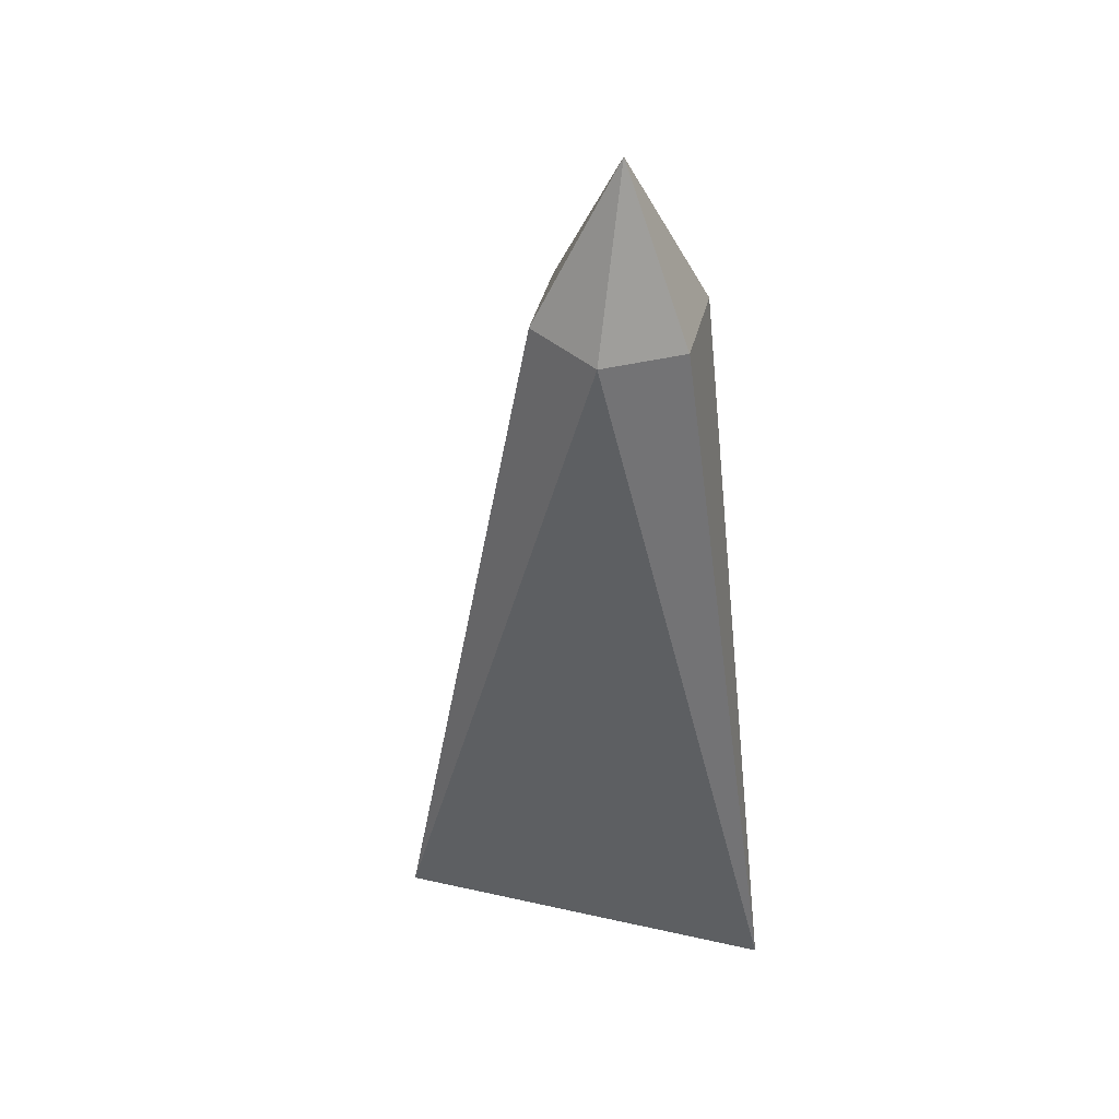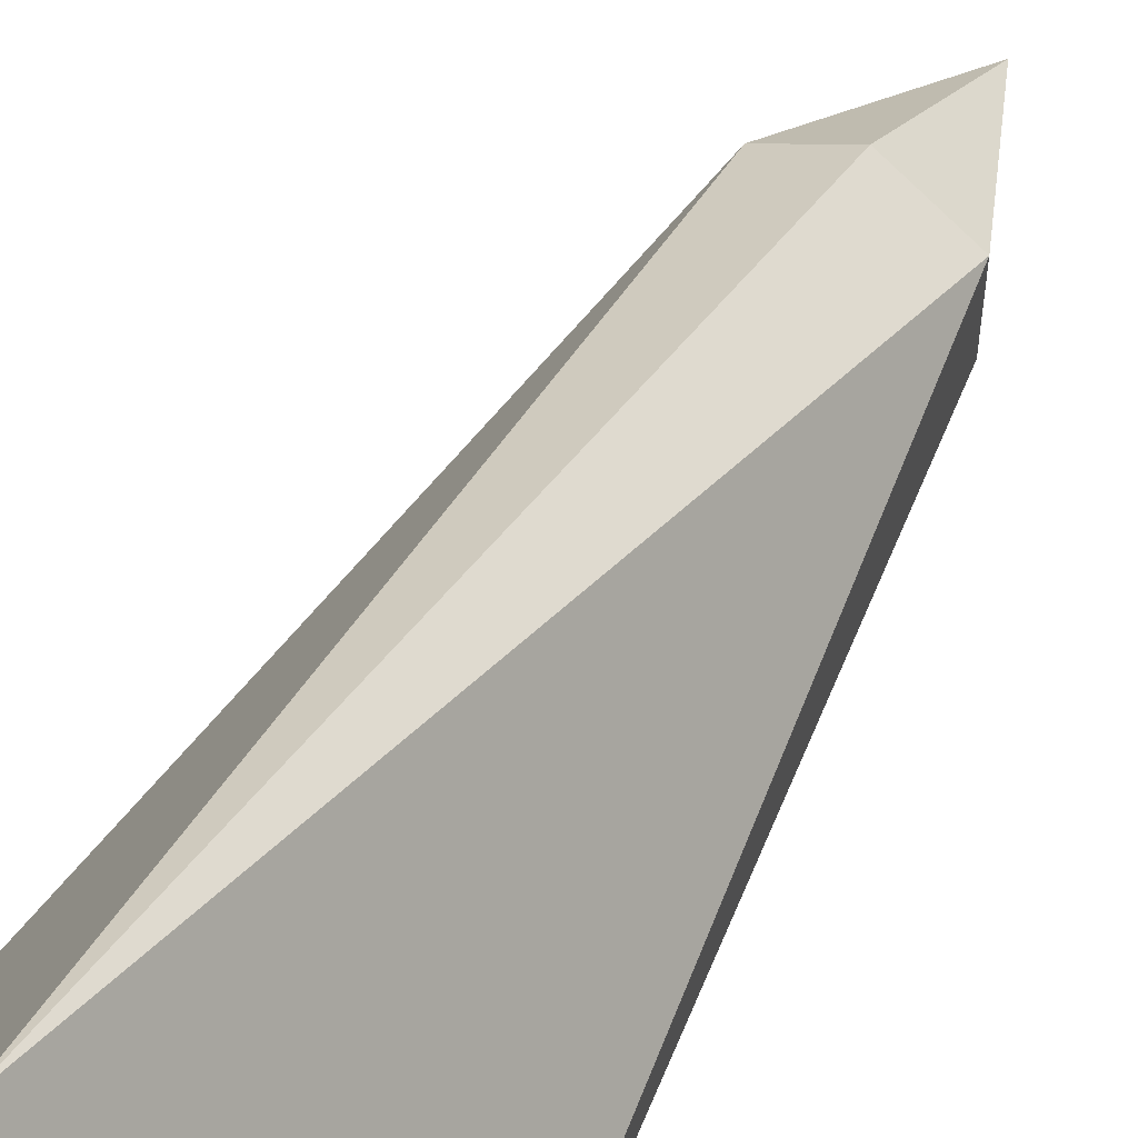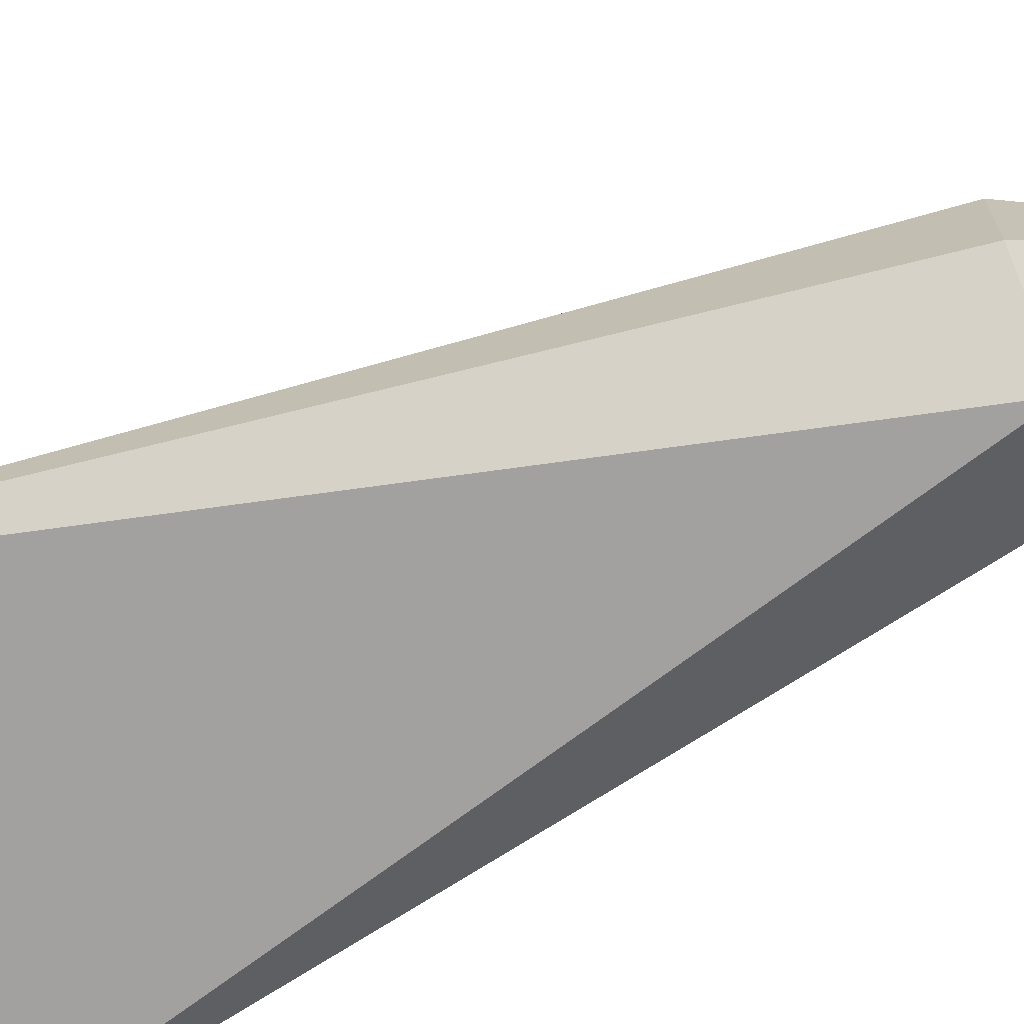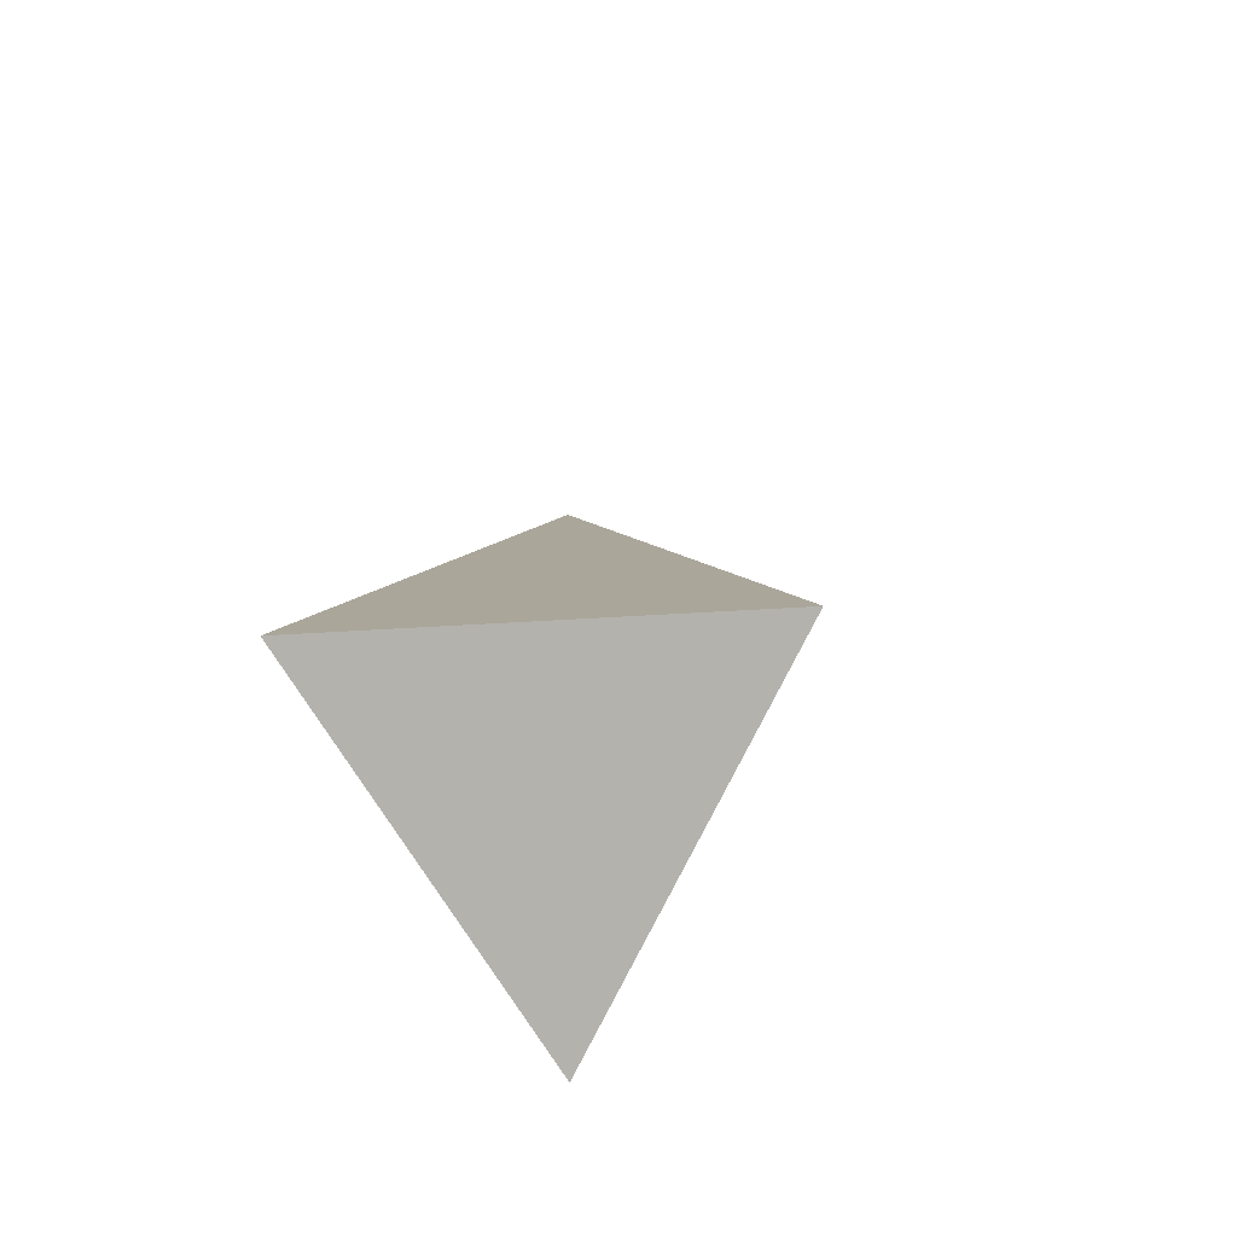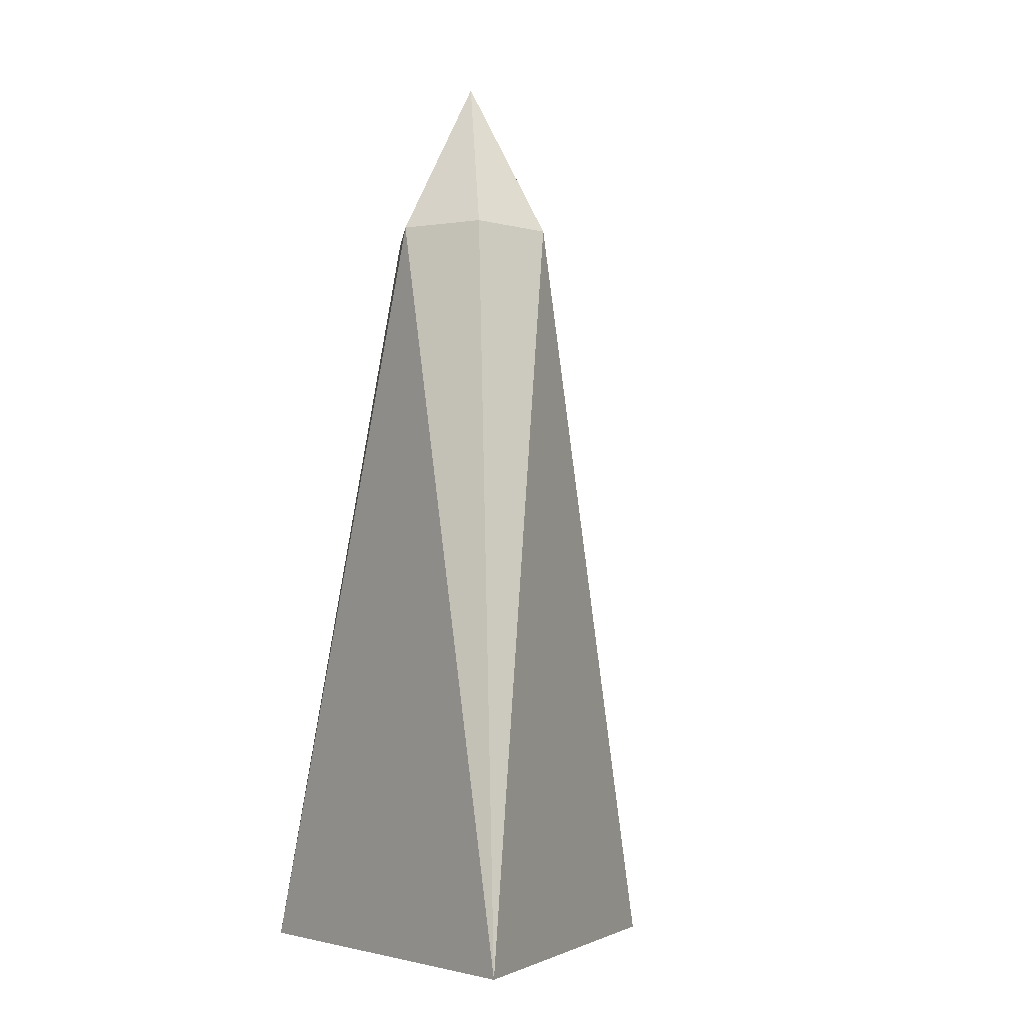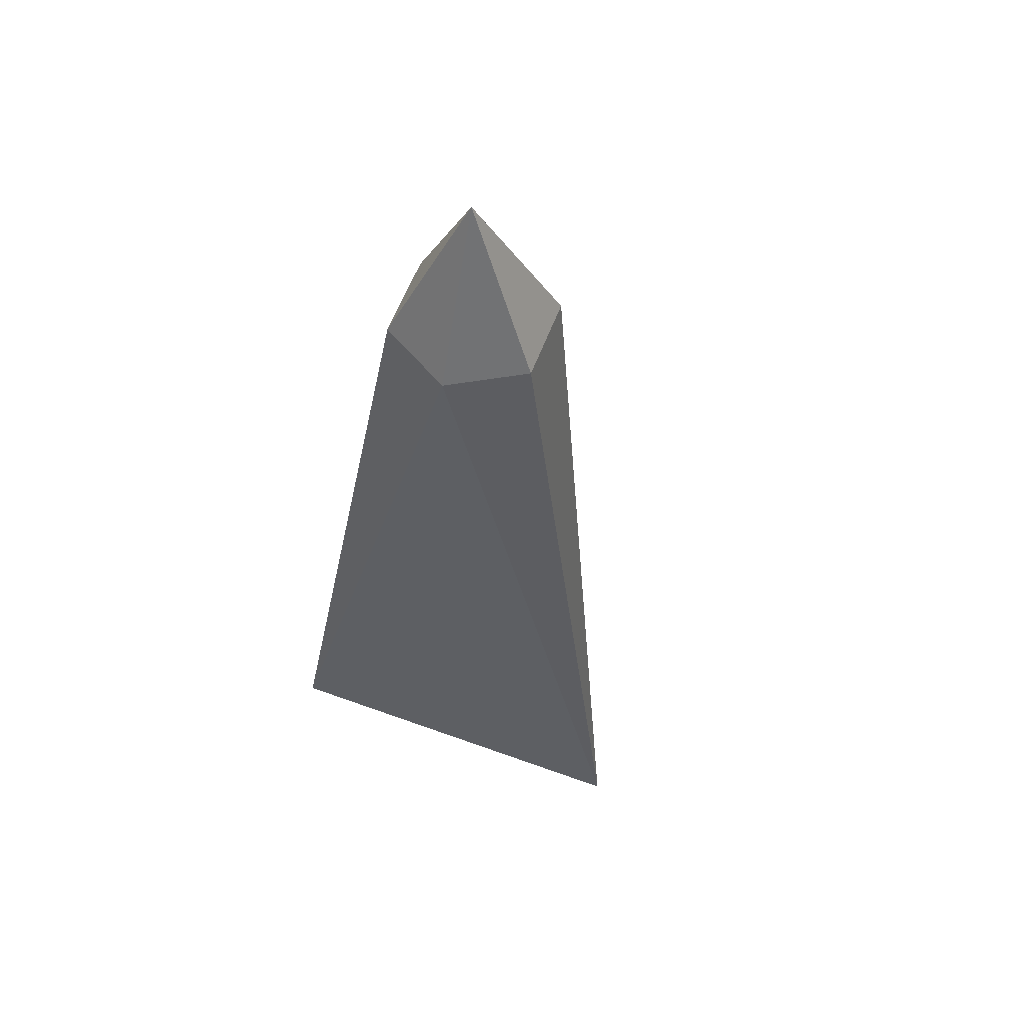
<metadata>
{"format":"obj","ext":"obj","renderer":"f3d","projection":"perspective","resolution":1024,"background":"white","views":[{"elev":43.9,"azim":-105.4,"up":"+Z"},{"elev":53.9,"azim":-148.1,"up":"+Y"},{"elev":-71.1,"azim":-68.2,"up":"+Y"},{"elev":-79.6,"azim":123.0,"up":"+Z"},{"elev":-4.8,"azim":52.8,"up":"+Z"},{"elev":59.3,"azim":140.4,"up":"+Z"}]}
</metadata>
<code>
o missileCollider_MESH_Circle.001
v 0.2622 0.1509 0.948
v 0.000403 0.3025 0.948
v -0.2618 0.1516 0.948
v -0.2622 -0.1509 0.948
v -0.000404 -0.3025 0.948
v 0.2618 -0.1516 0.948
v -0 -1e-06 1.533
v 0.698 -0.4043 -1.734
v -0.6991 -0.4024 -1.734
v 0.001076 0.8067 -1.734
f 4 3 9
f 10 1 8
f 8 5 9
f 5 4 9
f 1 6 8
f 2 1 10
f 6 1 7
f 5 6 7
f 4 5 7
f 3 4 7
f 2 3 7
f 1 2 7
f 6 5 8
f 3 2 10
f 9 3 10
f 10 8 9

</code>
